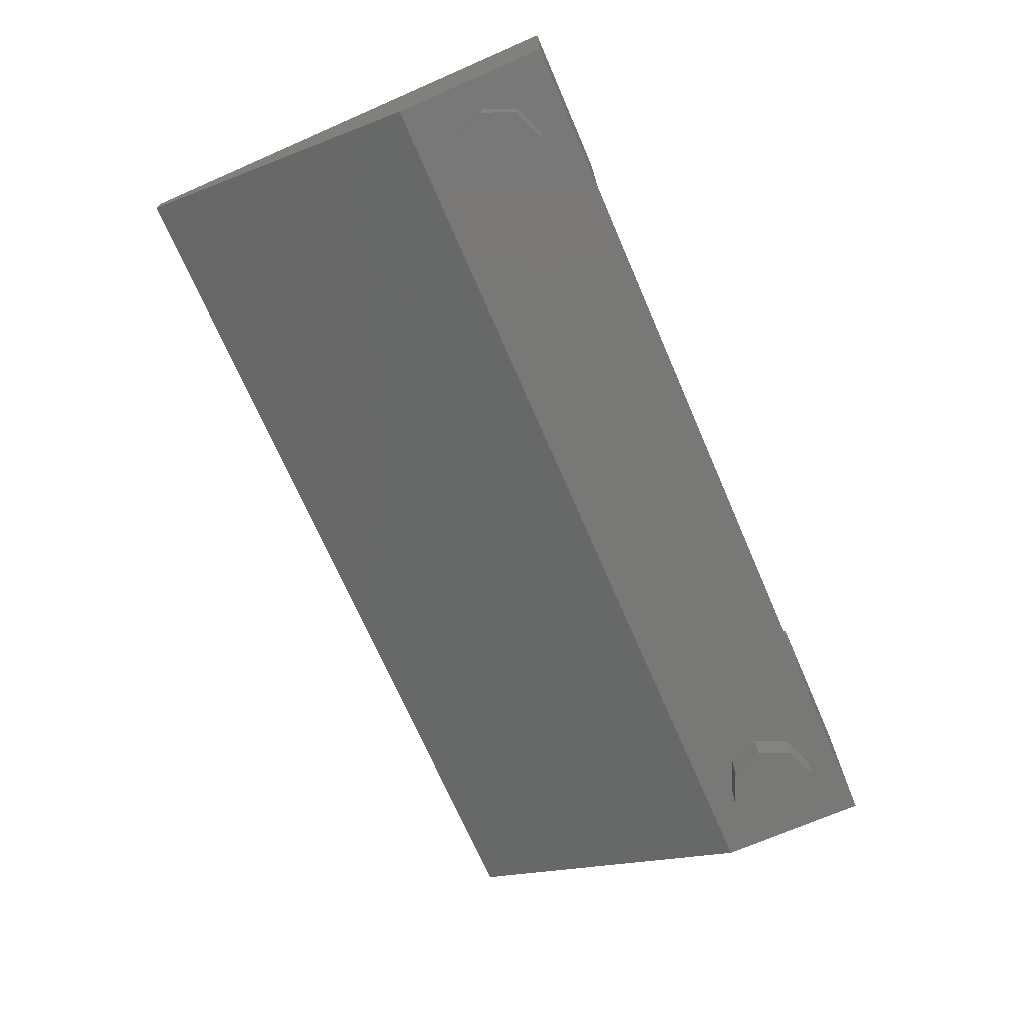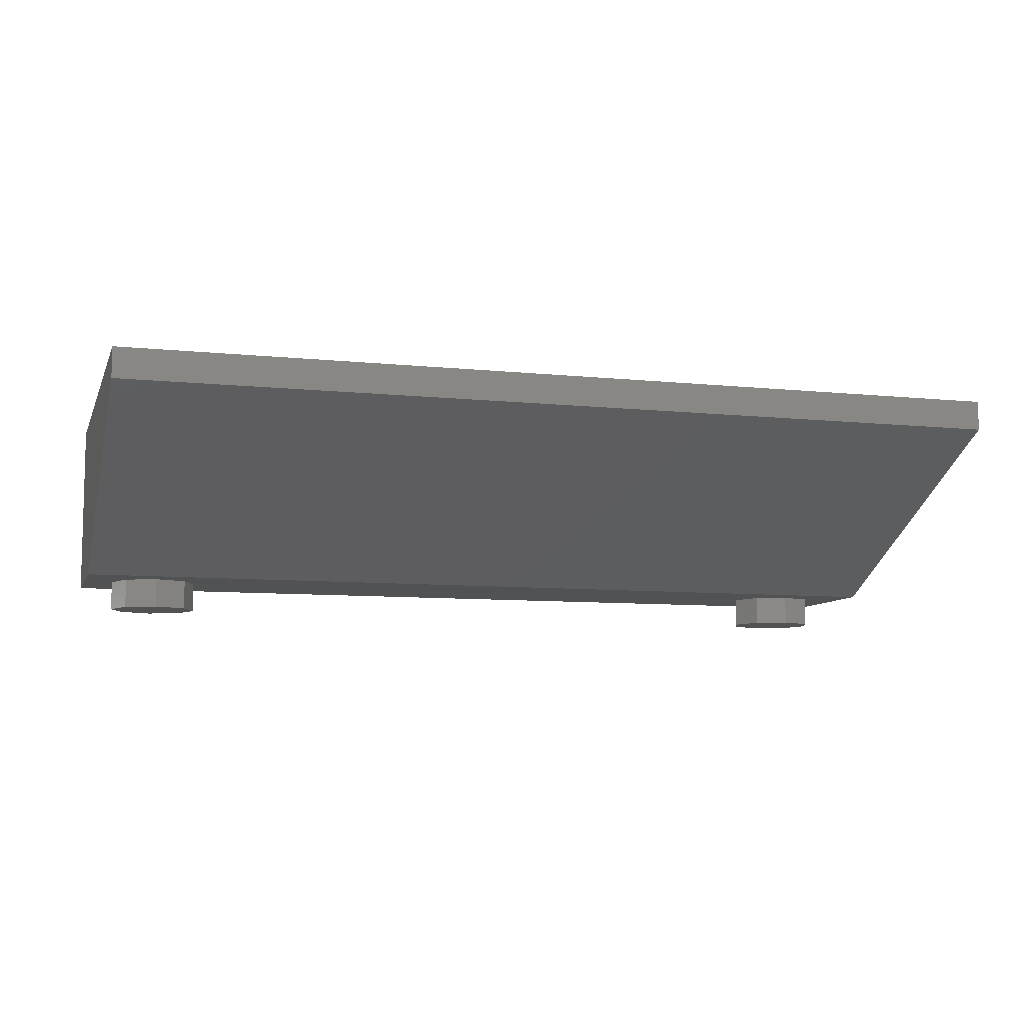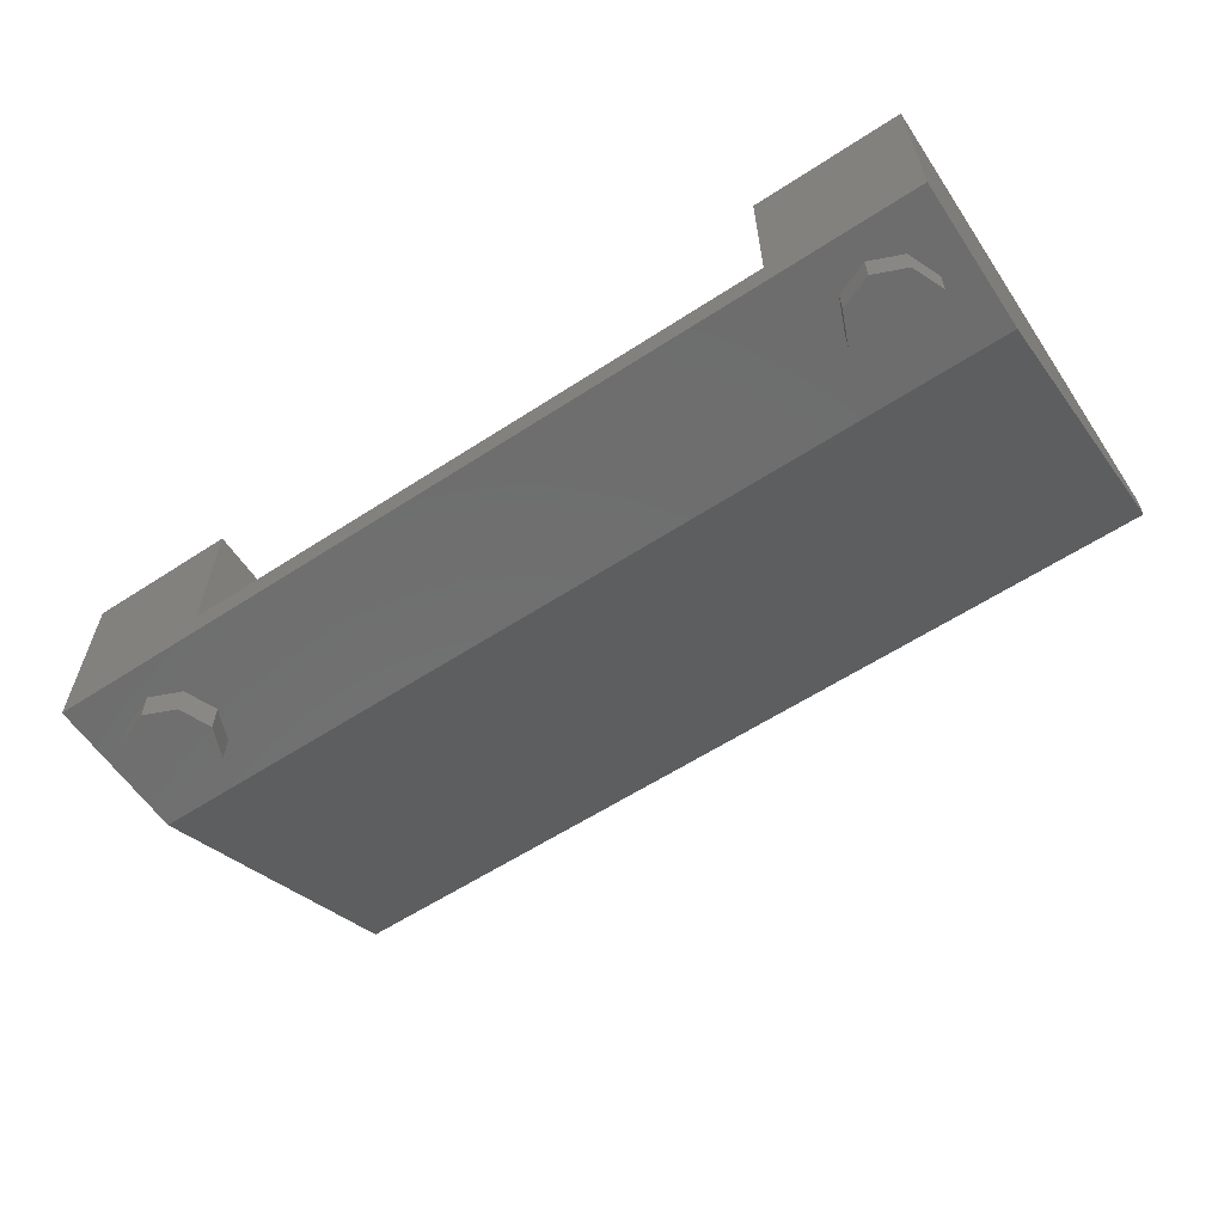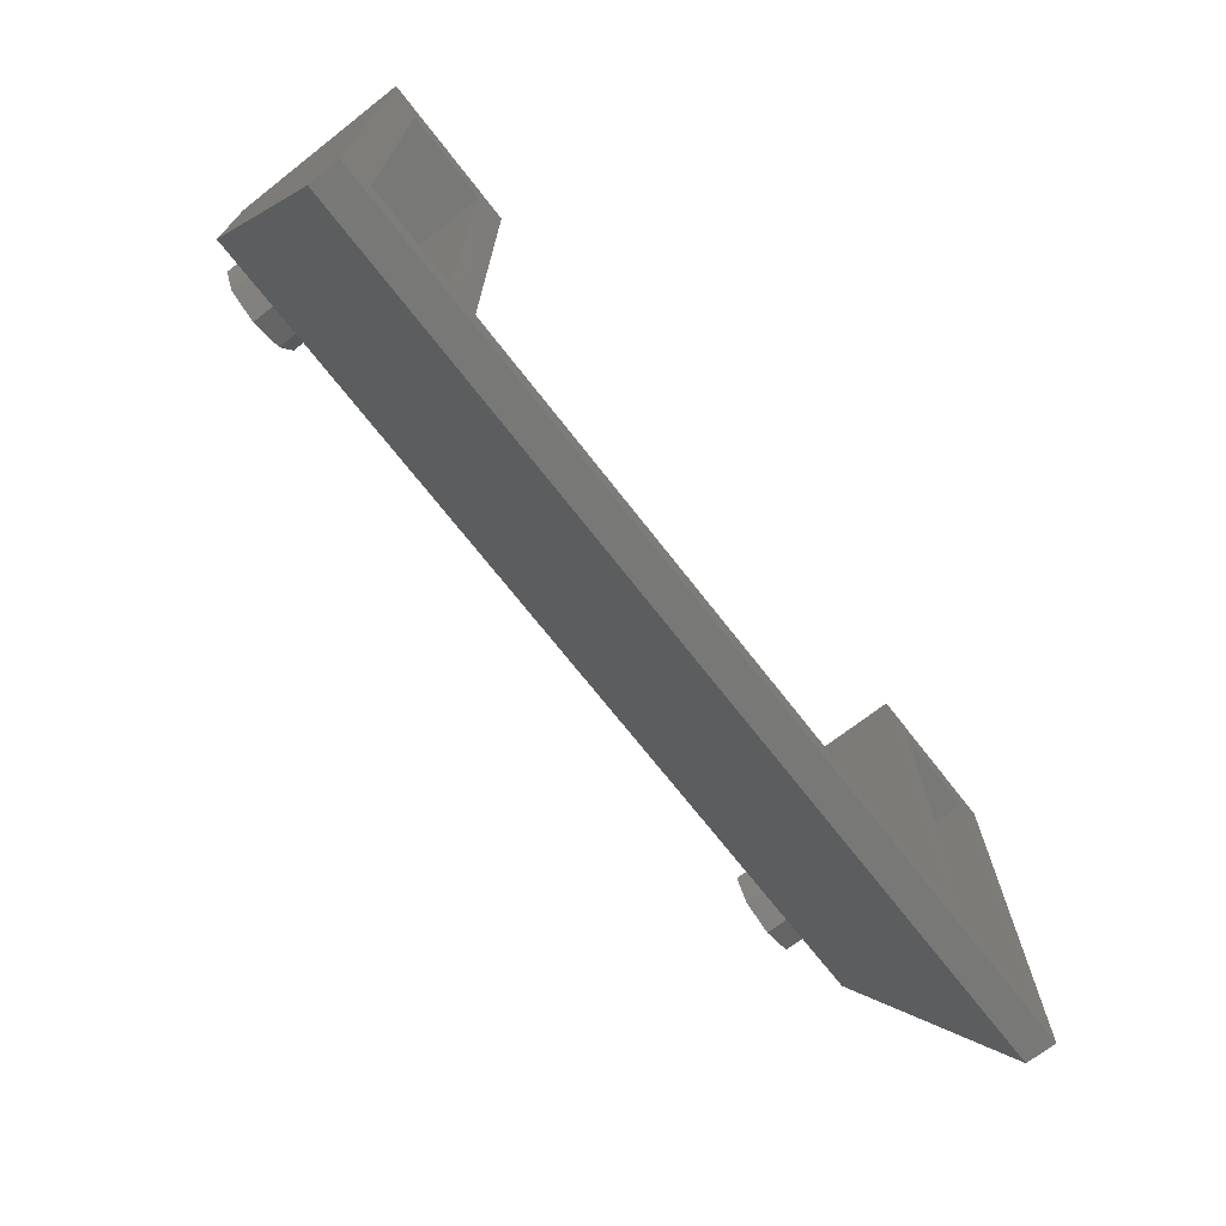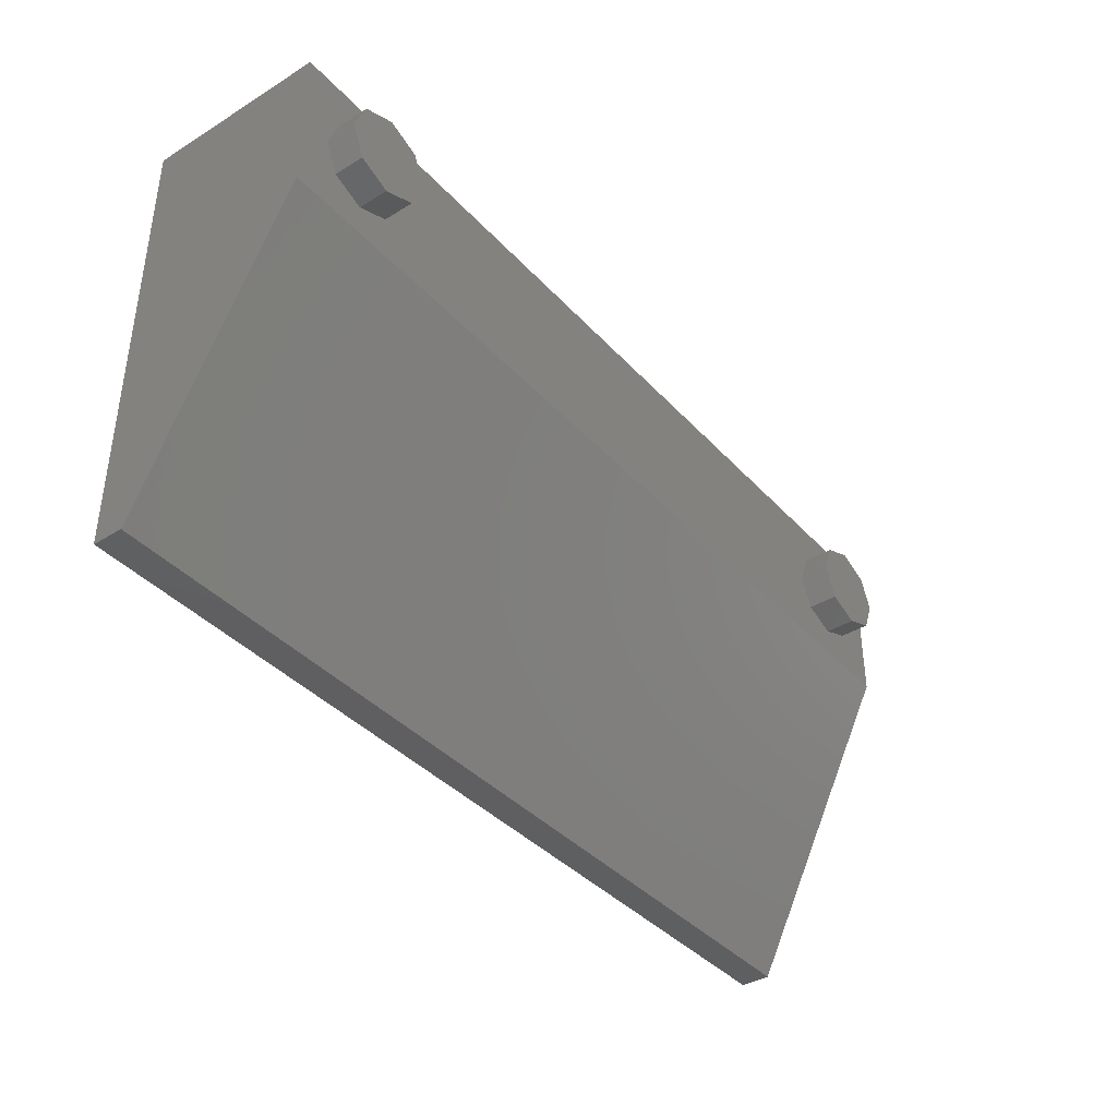
<metadata>
{"format":"stl","ext":"stl","renderer":"f3d","projection":"perspective","resolution":1024,"background":"white","views":[{"elev":-71.0,"azim":-66.5,"up":"+Y"},{"elev":-8.3,"azim":163.8,"up":"+Y"},{"elev":-59.9,"azim":33.7,"up":"+Y"},{"elev":-70.7,"azim":127.9,"up":"+Z"},{"elev":-39.2,"azim":-52.5,"up":"+Z"}]}
</metadata>
<code>
# stl→obj: 310 verts, 400 faces
v 2.4 0 0.4
v 2.4 0 -0.4
v 2.4 0.8 -2
v -2.4 0 0.4
v -2.4 0.8 -2
v -2.4 0 -0.4
v 1.6 0.96 -1.84
v 1.6 0.96 0.4
v 1.76 0.96 0.24
v 1.76 0.96 -1.84
v 2.4 0.96 0.4
v 2.24 0.96 0.24
v 2.4 0.96 -2
v 2.24 0.96 -1.84
v -1.6 0.96 -1.84
v -1.76 0.96 -1.84
v -1.76 0.96 0.24
v -1.6 0.96 0.4
v -2.24 0.96 0.24
v -2.4 0.96 0.4
v -2.24 0.96 -1.84
v -2.4 0.96 -2
v 1.6 0.16 0.4
v -1.6 0.16 0.4
v 2.24 0.8 -1.84
v 2.24 0.8 -1.68
v 2.24 0.16 -0.4
v 2.24 0.16 0.24
v 1.76 0.8 -1.68
v 1.76 0.8 -1.84
v 1.76 0.16 0.24
v 1.76 0.16 -0.4
v 1.6 0.8 -1.84
v 1.6 0.8 -1.68
v 1.6 0.16 -0.4
v -1.6 0.8 -1.68
v -1.6 0.8 -1.84
v -1.6 0.16 -0.4
v -1.76 0.8 -1.84
v -1.76 0.8 -1.68
v -1.76 0.16 -0.4
v -1.76 0.16 0.24
v -2.24 0.8 -1.68
v -2.24 0.8 -1.84
v -2.24 0.16 0.24
v -2.24 0.16 -0.4
v 2.24 -0.16 0
v 2.24 0 0
v 2.17 0 0.1697
v 2.17 -0.16 0.1697
v 2 0 0.24
v 2 -0.16 0.24
v 1.83 0 0.1697
v 1.83 -0.16 0.1697
v 1.76 0 -0
v 1.76 -0.16 -0
v 1.83 0 -0.1697
v 1.83 -0.16 -0.1697
v 2 0 -0.24
v 2 -0.16 -0.24
v 2.17 0 -0.1697
v 2.17 -0.16 -0.1697
v -1.76 -0.16 0
v -1.76 0 0
v -1.83 0 0.1697
v -1.83 -0.16 0.1697
v -2 0 0.24
v -2 -0.16 0.24
v -2.17 0 0.1697
v -2.17 -0.16 0.1697
v -2.24 0 -0
v -2.24 -0.16 -0
v -2.17 0 -0.1697
v -2.17 -0.16 -0.1697
v -2 0 -0.24
v -2 -0.16 -0.24
v -1.83 0 -0.1697
v -1.83 -0.16 -0.1697
v 2.34 0.01996 -0.44
v 2.4 -4e-05 -0.4
v -2.4 -4e-05 -0.4
v -2.34 0.01996 -0.44
v 1.95 0.6866 -1.773
v 1.95 0.1382 -0.6764
v -0.507 0.1382 -0.6764
v -0.507 0.3409 -1.082
v 2.34 0.8 -2
v -2.34 0.8 -2
v 2 -0.16 0
v -2 -0.16 0
v -1.484 0.5222 -1.444
v -1.461 0.5575 -1.515
v -1.477 0.5222 -1.444
v -1.452 0.5575 -1.515
v -1.47 0.5575 -1.515
v -1.5 0.5222 -1.444
v -1.478 0.5575 -1.515
v -1.492 0.5222 -1.444
v -1.801 0.5575 -1.515
v -1.785 0.5222 -1.444
v -1.81 0.5575 -1.515
v -1.778 0.5222 -1.444
v -1.792 0.5575 -1.515
v -1.77 0.5222 -1.444
v -1.747 0.5222 -1.444
v -1.755 0.5222 -1.444
v -1.766 0.5575 -1.515
v -1.775 0.5575 -1.515
v -1.548 0.5575 -1.515
v -1.554 0.5222 -1.444
v -1.562 0.5222 -1.444
v -1.539 0.5575 -1.515
v -1.639 0.5222 -1.444
v -1.647 0.5222 -1.444
v -1.644 0.5575 -1.515
v -1.677 0.5222 -1.444
v -1.685 0.5222 -1.444
v -1.688 0.5575 -1.515
v -1.577 0.5222 -1.444
v -1.566 0.5575 -1.515
v -1.569 0.5222 -1.444
v -1.731 0.5575 -1.515
v -1.724 0.5222 -1.444
v -1.74 0.5575 -1.515
v -1.601 0.5575 -1.515
v -1.608 0.5222 -1.444
v -1.609 0.5575 -1.515
v -1.522 0.5575 -1.515
v -1.531 0.5222 -1.444
v -1.538 0.5222 -1.444
v -1.731 0.5222 -1.444
v -1.749 0.5575 -1.515
v -1.739 0.5222 -1.444
v -1.758 0.5575 -1.515
v -1.531 0.5575 -1.515
v -1.574 0.5575 -1.515
v -1.616 0.5222 -1.444
v -1.618 0.5575 -1.515
v -1.623 0.5222 -1.444
v -1.627 0.5575 -1.515
v -1.631 0.5222 -1.444
v -1.679 0.5575 -1.515
v -1.67 0.5222 -1.444
v -1.67 0.5575 -1.515
v -1.654 0.5222 -1.444
v -1.662 0.5222 -1.444
v -1.662 0.5575 -1.515
v -1.872 0.6168 -1.634
v -1.93 0.6373 -1.675
v -1.799 0.6373 -1.675
v -1.391 0.6168 -1.634
v -1.582 0.6373 -1.675
v -1.332 0.6373 -1.675
v -1.375 0.2349 -0.8698
v -1.383 0.2702 -0.9405
v -1.374 0.2702 -0.9405
v -1.367 0.2349 -0.8698
v -1.366 0.2702 -0.9405
v -1.228 0.2349 -0.8698
v -1.236 0.2349 -0.8698
v -1.217 0.2702 -0.9405
v -1.382 0.2349 -0.8698
v -1.392 0.2702 -0.9405
v -1.421 0.2349 -0.8698
v -1.435 0.2702 -0.9405
v -1.427 0.2702 -0.9405
v -1.429 0.2349 -0.8698
v -1.444 0.2702 -0.9405
v -1.336 0.2349 -0.8698
v -1.344 0.2349 -0.8698
v -1.339 0.2702 -0.9405
v -1.331 0.2702 -0.9405
v -1.328 0.2349 -0.8698
v -1.322 0.2702 -0.9405
v -1.29 0.2349 -0.8698
v -1.287 0.2702 -0.9405
v -1.278 0.2702 -0.9405
v -1.297 0.2349 -0.8698
v -1.305 0.2349 -0.8698
v -1.296 0.2702 -0.9405
v -1.259 0.2349 -0.8698
v -1.252 0.2702 -0.9405
v -1.243 0.2702 -0.9405
v -1.251 0.2349 -0.8698
v -1.47 0.2702 -0.9405
v -1.452 0.2349 -0.8698
v -1.46 0.2349 -0.8698
v -1.462 0.2702 -0.9405
v -1.444 0.2349 -0.8698
v -1.436 0.2349 -0.8698
v -1.453 0.2702 -0.9405
v -1.235 0.2702 -0.9405
v -1.243 0.2349 -0.8698
v -1.226 0.2702 -0.9405
v -1.418 0.2702 -0.9405
v -1.406 0.2349 -0.8698
v -1.413 0.2349 -0.8698
v -1.282 0.2349 -0.8698
v -1.27 0.2702 -0.9405
v -1.409 0.2702 -0.9405
v -1.398 0.2349 -0.8698
v -1.357 0.2702 -0.9405
v -1.359 0.2349 -0.8698
v -1.261 0.2702 -0.9405
v -1.267 0.2349 -0.8698
v -1.274 0.2349 -0.8698
v -1.313 0.2702 -0.9405
v -1.304 0.2702 -0.9405
v -1.313 0.2349 -0.8698
v -1.479 0.2702 -0.9405
v -1.467 0.2349 -0.8698
v -1.488 0.2702 -0.9405
v -1.475 0.2349 -0.8698
v -1.496 0.2702 -0.9405
v -1.483 0.2349 -0.8698
v -1.505 0.2702 -0.9405
v -1.49 0.2349 -0.8698
v -1.514 0.2702 -0.9405
v -1.498 0.2349 -0.8698
v -1.523 0.2702 -0.9405
v -1.506 0.2349 -0.8698
v -1.531 0.2702 -0.9405
v -1.514 0.2349 -0.8698
v -1.54 0.2702 -0.9405
v -1.22 0.2349 -0.8698
v -1.209 0.2702 -0.9405
v -1.2 0.2702 -0.9405
v -1.191 0.2702 -0.9405
v -1.212 0.2349 -0.8698
v -1.205 0.2349 -0.8698
v -1.182 0.2702 -0.9405
v -1.197 0.2349 -0.8698
v -1.189 0.2349 -0.8698
v -1.174 0.2702 -0.9405
v -1.165 0.2702 -0.9405
v -1.182 0.2349 -0.8698
v -1.156 0.2702 -0.9405
v -1.152 0.2066 -0.8133
v -0.5524 0.1179 -0.6359
v -1.031 0.08573 -0.5715
v 1.995 0.7143 -1.829
v -0.5524 0.3558 -1.112
v -1.444 0.5575 -1.515
v -1.461 0.5222 -1.444
v -1.469 0.5222 -1.444
v -1.435 0.5575 -1.515
v -1.487 0.5575 -1.515
v -1.508 0.5222 -1.444
v -1.496 0.5575 -1.515
v -1.515 0.5222 -1.444
v -1.801 0.5222 -1.444
v -1.827 0.5575 -1.515
v -1.819 0.5575 -1.515
v -1.793 0.5222 -1.444
v -1.784 0.5575 -1.515
v -1.762 0.5222 -1.444
v -1.557 0.5575 -1.515
v -1.6 0.5222 -1.444
v -1.592 0.5575 -1.515
v -1.635 0.5575 -1.515
v -1.653 0.5575 -1.515
v -1.592 0.5222 -1.444
v -1.583 0.5575 -1.515
v -1.693 0.5222 -1.444
v -1.696 0.5575 -1.515
v -1.705 0.5575 -1.515
v -1.716 0.5222 -1.444
v -1.701 0.5222 -1.444
v -1.714 0.5575 -1.515
v -1.513 0.5575 -1.515
v -1.505 0.5575 -1.515
v -1.523 0.5222 -1.444
v -1.546 0.5222 -1.444
v -1.585 0.5222 -1.444
v -1.723 0.5575 -1.515
v -1.708 0.5222 -1.444
v -1.512 0.35 -1.1
v -1.639 0.4778 -1.356
v -1.479 0.4983 -1.397
v -1.247 0.08573 -0.5715
v -1.352 0.1905 -0.7811
v -1.192 0.211 -0.822
v -1.295 0.35 -1.1
v -1.045 0.35 -1.1
v -1.103 0.3295 -1.059
v -1.643 0.35 -1.1
v -1.584 0.3295 -1.059
v -1.39 0.2349 -0.8698
v -1.4 0.2702 -0.9405
v -1.321 0.2349 -0.8698
v -1.348 0.2702 -0.9405
v -1.351 0.2349 -0.8698
v -1.147 0.2702 -0.9405
v -1.174 0.2349 -0.8698
v -1.439 0.4939 -1.388
v 2.195 0.7342 -1.868
v -1.679 0.7342 -1.868
v -1.811 0.4778 -1.356
v -1.783 0.4983 -1.397
v -1.524 0.1905 -0.7811
v -1.496 0.211 -0.822
v -2.195 0.08573 -0.5715
v -2.195 0.7342 -1.868
v -1.896 0.7342 -1.868
v 1.995 0.1179 -0.6359
v 2.195 0.08573 -0.5715
v -2.249 0.06187 -0.5238
v 2.249 0.06187 -0.5238
v 2.249 0.7581 -1.916
v -2.249 0.7581 -1.916
f 1 2 3
f 4 5 6
f 7 8 9
f 7 9 10
f 8 11 12
f 8 12 9
f 11 13 14
f 11 14 12
f 15 16 17
f 15 17 18
f 18 17 19
f 18 19 20
f 20 19 21
f 20 21 22
f 13 22 21
f 13 21 14
f 11 8 23
f 11 23 1
f 20 4 24
f 20 24 18
f 1 23 24
f 1 24 4
f 11 1 3
f 11 3 13
f 25 26 12
f 25 12 14
f 27 28 12
f 27 12 26
f 9 29 30
f 9 30 10
f 9 31 32
f 9 32 29
f 33 34 8
f 33 8 7
f 35 23 8
f 35 8 34
f 18 36 37
f 18 37 15
f 18 24 38
f 18 38 36
f 39 40 17
f 39 17 16
f 41 42 17
f 41 17 40
f 19 43 44
f 19 44 21
f 19 45 46
f 19 46 43
f 20 22 5
f 20 5 4
f 4 6 2
f 4 2 1
f 38 24 23
f 38 23 35
f 32 31 28
f 32 28 27
f 46 45 42
f 46 42 41
f 17 42 45
f 17 45 19
f 12 28 31
f 12 31 9
f 13 3 5
f 13 5 22
f 15 37 33
f 15 33 7
f 10 30 25
f 10 25 14
f 21 44 39
f 21 39 16
f 34 33 37
f 34 37 36
f 40 39 44
f 40 44 43
f 26 25 30
f 26 30 29
f 34 36 38
f 34 38 35
f 40 43 46
f 40 46 41
f 26 29 32
f 26 32 27
f 47 48 49
f 47 49 50
f 50 49 51
f 50 51 52
f 52 51 53
f 52 53 54
f 54 53 55
f 54 55 56
f 56 55 57
f 56 57 58
f 58 57 59
f 58 59 60
f 60 59 61
f 60 61 62
f 62 61 48
f 62 48 47
f 63 64 65
f 63 65 66
f 66 65 67
f 66 67 68
f 68 67 69
f 68 69 70
f 70 69 71
f 70 71 72
f 72 71 73
f 72 73 74
f 74 73 75
f 74 75 76
f 76 75 77
f 76 77 78
f 78 77 64
f 78 64 63
f 79 80 81
f 79 81 82
f 83 84 85
f 83 85 86
f 80 79 87
f 80 87 3
f 5 88 82
f 5 82 81
f 89 47 50
f 89 50 52
f 89 52 54
f 89 54 56
f 89 56 58
f 89 58 60
f 89 60 62
f 89 62 47
f 90 63 66
f 90 66 68
f 90 68 70
f 90 70 72
f 90 72 74
f 90 74 76
f 90 76 78
f 90 78 63
f 91 92 93
f 93 92 94
f 92 91 95
f 96 97 98
f 99 100 101
f 99 102 100
f 103 104 102
f 105 106 107
f 107 106 108
f 109 110 111
f 109 112 110
f 113 114 115
f 116 117 118
f 119 120 121
f 122 123 124
f 125 126 127
f 128 129 130
f 124 131 132
f 132 131 133
f 134 105 107
f 130 135 128
f 119 136 120
f 137 138 127
f 139 140 138
f 139 141 140
f 142 116 118
f 143 142 144
f 145 146 147
f 148 149 150
f 151 152 153
f 154 155 156
f 157 154 156
f 157 156 158
f 159 160 161
f 162 163 155
f 164 165 166
f 165 167 168
f 169 170 171
f 169 171 172
f 173 172 174
f 175 176 177
f 178 179 180
f 178 180 176
f 181 182 183
f 184 181 183
f 185 186 187
f 188 189 186
f 188 186 185
f 190 189 191
f 192 193 184
f 194 193 192
f 195 196 197
f 195 197 166
f 198 177 199
f 175 177 198
f 200 196 195
f 201 196 200
f 158 202 203
f 204 182 205
f 204 205 206
f 207 208 209
f 206 199 204
f 210 211 212
f 212 213 214
f 213 215 214
f 216 215 217
f 218 217 219
f 218 219 220
f 220 219 221
f 220 221 222
f 222 221 223
f 222 223 224
f 225 159 226
f 225 226 227
f 228 229 227
f 229 228 230
f 231 232 230
f 233 234 235
f 232 234 233
f 235 236 233
f 237 236 235
f 238 239 240
f 241 242 153
f 243 244 245
f 243 246 244
f 245 94 243
f 245 93 94
f 91 98 95
f 97 95 98
f 96 247 97
f 96 248 247
f 249 247 248
f 250 249 248
f 251 252 253
f 254 251 253
f 254 253 101
f 100 254 101
f 102 99 103
f 104 255 256
f 104 103 255
f 256 108 106
f 256 255 108
f 257 109 111
f 121 257 111
f 258 126 125
f 259 258 125
f 115 260 113
f 141 113 260
f 140 141 260
f 114 145 261
f 115 114 261
f 262 258 259
f 263 262 259
f 264 265 117
f 264 266 265
f 117 265 118
f 120 257 121
f 123 122 267
f 126 137 127
f 268 269 266
f 264 268 266
f 270 271 272
f 129 270 272
f 129 128 270
f 131 124 123
f 133 134 132
f 133 105 134
f 273 135 130
f 112 135 273
f 110 112 273
f 263 136 274
f 262 263 274
f 274 136 119
f 139 138 137
f 116 142 143
f 267 275 276
f 267 122 275
f 269 268 276
f 275 269 276
f 144 146 143
f 271 249 250
f 272 271 250
f 147 261 145
f 144 147 146
f 277 278 279
f 280 281 282
f 283 284 285
f 286 277 287
f 161 226 159
f 155 154 162
f 166 197 164
f 167 165 164
f 288 289 163
f 288 163 162
f 169 172 173
f 178 176 175
f 205 182 181
f 183 192 184
f 187 210 185
f 189 188 191
f 193 194 160
f 194 161 160
f 290 173 174
f 290 174 207
f 190 191 168
f 190 168 167
f 201 200 289
f 201 289 288
f 180 179 208
f 179 209 208
f 203 157 158
f 171 170 291
f 170 292 291
f 203 202 292
f 202 291 292
f 209 290 207
f 198 199 206
f 211 210 187
f 213 212 211
f 215 216 214
f 217 218 216
f 229 225 227
f 228 231 230
f 232 231 234
f 237 293 294
f 237 294 236
f 284 283 295
f 296 241 297
f 298 149 148
f 298 148 299
f 282 285 284
f 282 284 238
f 300 301 282
f 300 282 281
f 283 285 287
f 283 287 277
f 149 298 302
f 149 302 303
f 150 149 303
f 150 303 304
f 281 280 302
f 281 302 300
f 242 239 238
f 242 238 284
f 242 284 295
f 242 295 153
f 305 306 240
f 305 240 239
f 300 286 287
f 300 287 301
f 150 304 297
f 150 297 152
f 83 86 242
f 83 242 241
f 79 82 307
f 79 307 308
f 296 309 308
f 296 308 306
f 303 302 307
f 303 307 310
f 85 239 242
f 85 242 86
f 239 85 84
f 239 84 305
f 252 148 151
f 252 151 246
f 244 279 299
f 244 299 251
f 148 150 152
f 148 152 151
f 279 278 298
f 279 298 299
f 153 295 279
f 153 279 151
f 283 277 279
f 283 279 295
f 240 280 282
f 240 282 238
f 300 302 298
f 300 298 286
f 298 278 277
f 298 277 286
f 152 297 241
f 152 241 153
f 294 282 301
f 294 301 223
f 224 287 285
f 224 285 293
f 306 305 241
f 306 241 296
f 308 309 87
f 308 87 79
f 310 88 87
f 310 87 309
f 307 82 88
f 307 88 310
f 296 303 310
f 296 310 309
f 307 302 306
f 307 306 308
f 83 241 305
f 83 305 84

</code>
